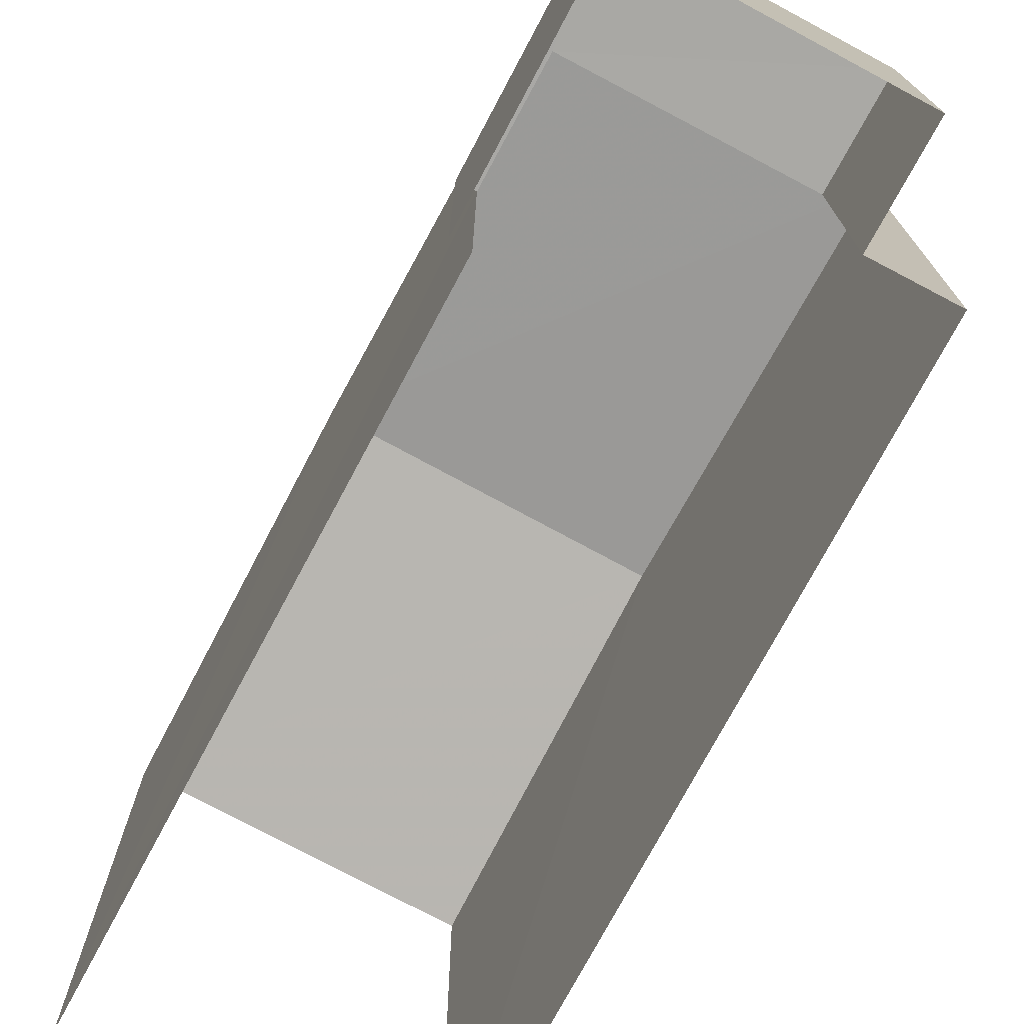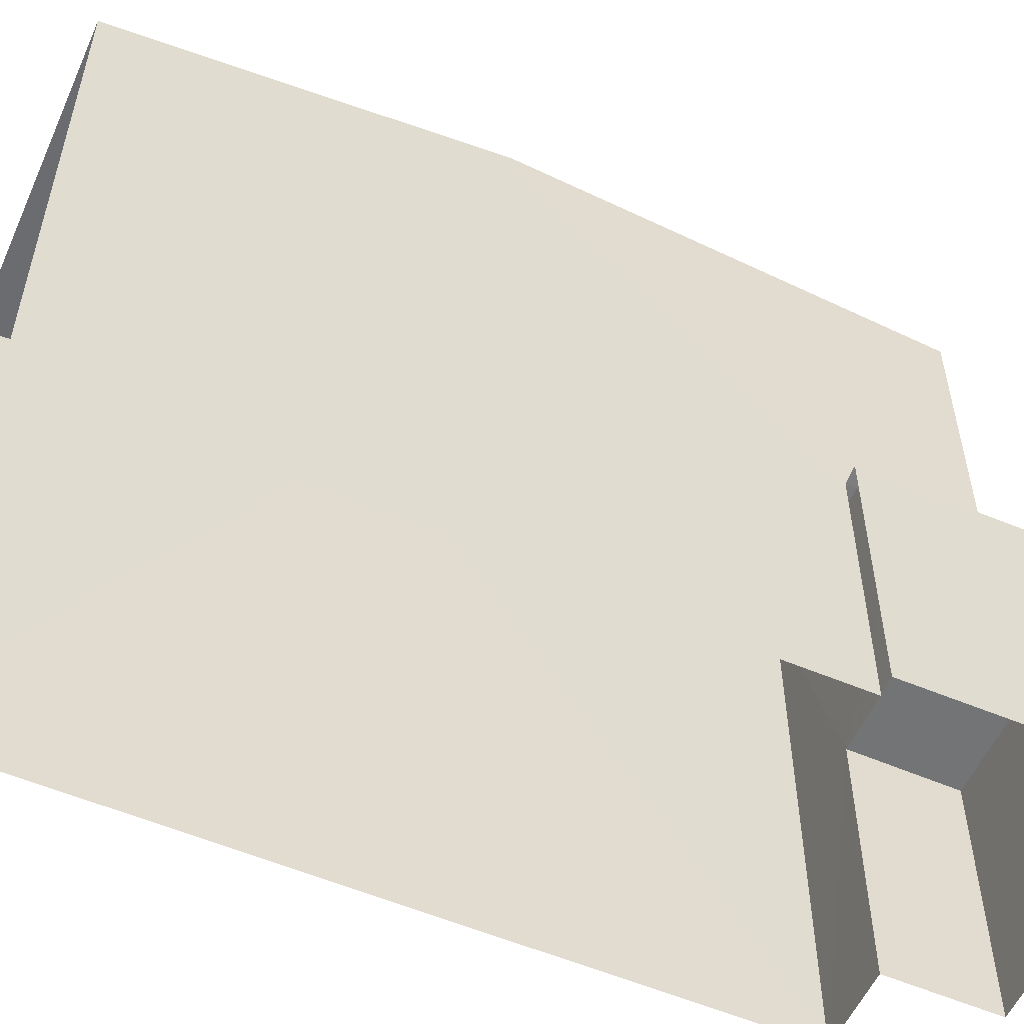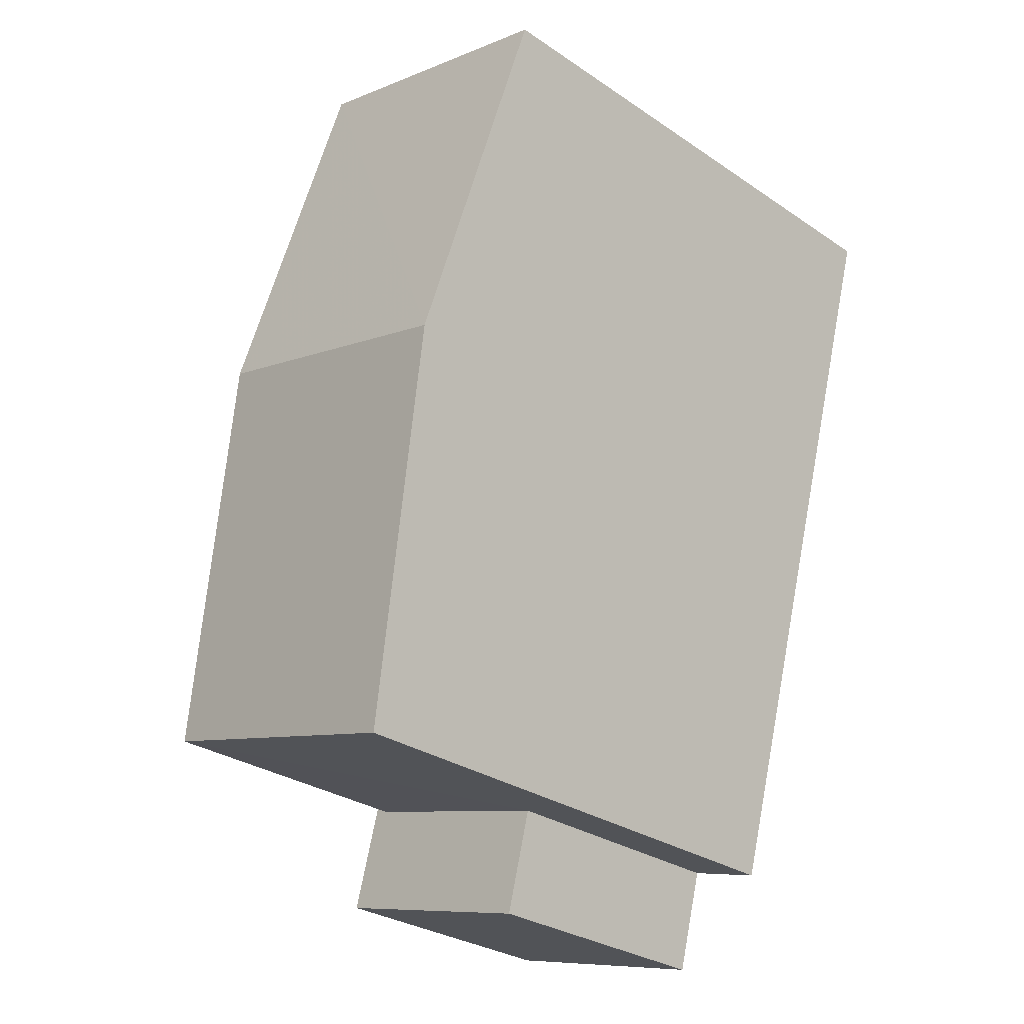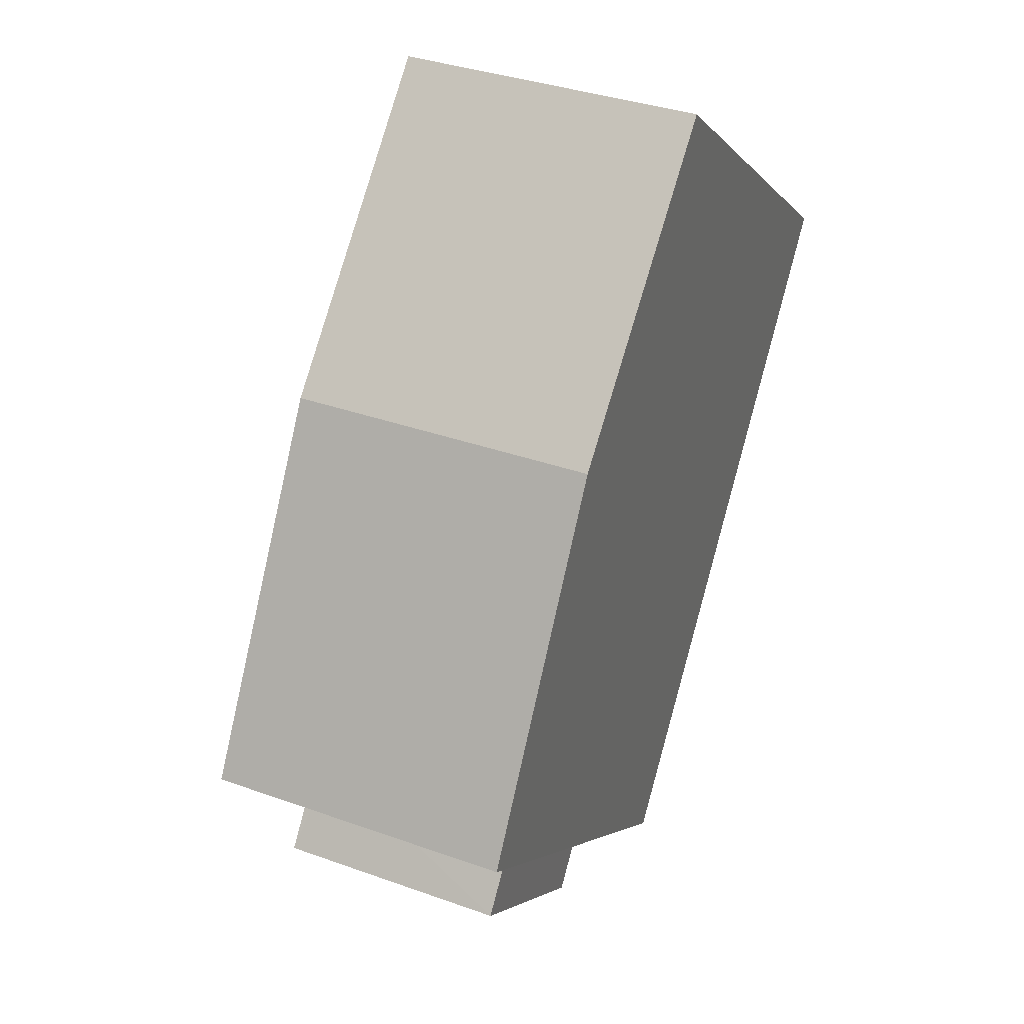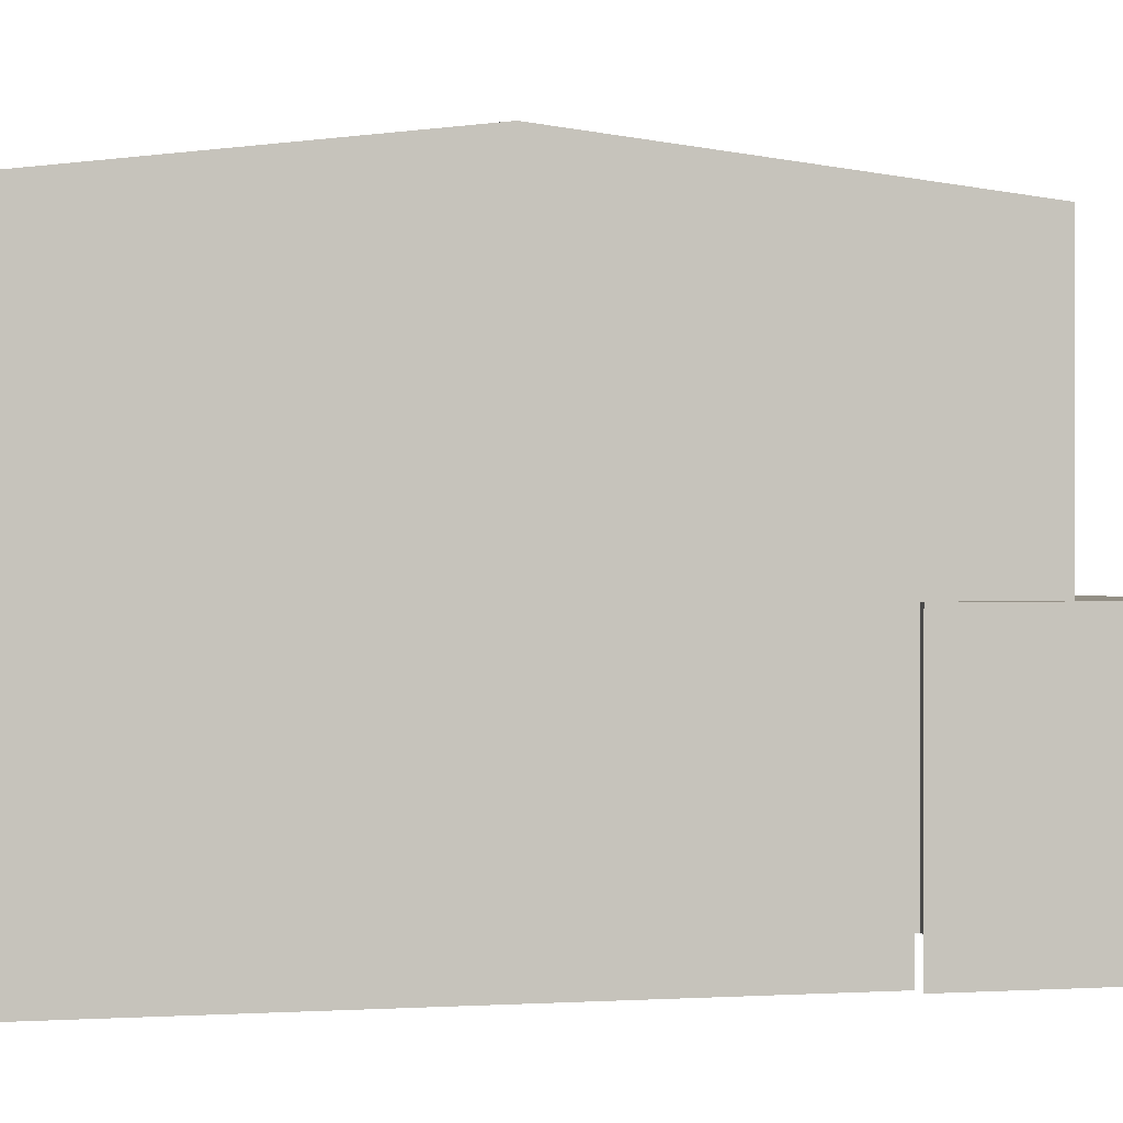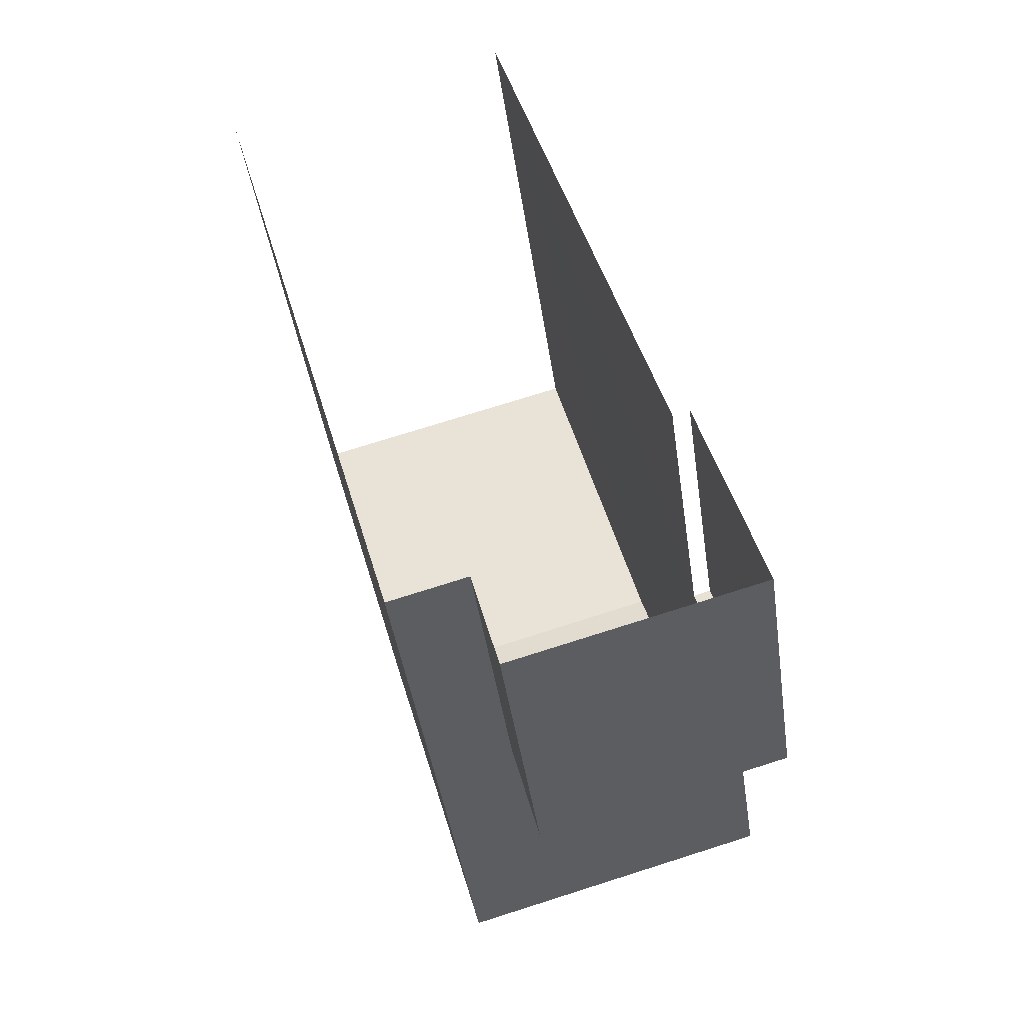
<metadata>
{"format":"obj","ext":"obj","renderer":"f3d","projection":"perspective","resolution":1024,"background":"white","views":[{"elev":-75.2,"azim":-43.7,"up":"+Z"},{"elev":-56.1,"azim":-129.4,"up":"+Z"},{"elev":-29.8,"azim":45.5,"up":"+Y"},{"elev":-3.0,"azim":18.8,"up":"+Y"},{"elev":0.3,"azim":-119.5,"up":"+Z"},{"elev":-42.5,"azim":-171.7,"up":"+Y"}]}
</metadata>
<code>
v -2.253e+05 -1.277e+05 13.38
v -2.253e+05 -1.277e+05 13.38
v -2.253e+05 -1.277e+05 13.38
v -2.253e+05 -1.277e+05 13.38
v -2.253e+05 -1.277e+05 13.38
v -2.253e+05 -1.277e+05 13.38
v -2.253e+05 -1.277e+05 13.38
v -2.253e+05 -1.277e+05 13.38
v -2.253e+05 -1.277e+05 19.37
v -2.253e+05 -1.277e+05 18.92
v -2.253e+05 -1.277e+05 19.37
v -2.253e+05 -1.277e+05 18.92
v -2.253e+05 -1.277e+05 18.92
v -2.253e+05 -1.277e+05 18.92
v -2.253e+05 -1.277e+05 16.1
v -2.253e+05 -1.277e+05 16.1
v -2.253e+05 -1.277e+05 16.1
v -2.253e+05 -1.277e+05 16.1
v -2.253e+05 -1.277e+05 16.1
v -2.253e+05 -1.277e+05 16.1
f 1 2 3
f 4 1 3
f 5 6 7
f 2 5 3
f 8 3 7
f 3 5 7
f 15 8 16
f 15 3 8
f 12 1 4
f 10 12 4
f 9 10 11
f 9 12 10
f 11 13 9
f 11 14 13
f 15 16 17
f 16 18 17
f 17 19 20
f 17 18 19
f 4 3 15
f 10 4 11
f 15 17 14
f 15 14 11
f 4 15 11
f 18 8 7
f 18 16 8
f 5 19 6
f 5 20 19
f 18 7 6
f 19 18 6
f 5 2 20
f 2 13 20
f 20 14 17
f 20 13 14
f 13 2 9
f 2 1 9
f 1 12 9

</code>
